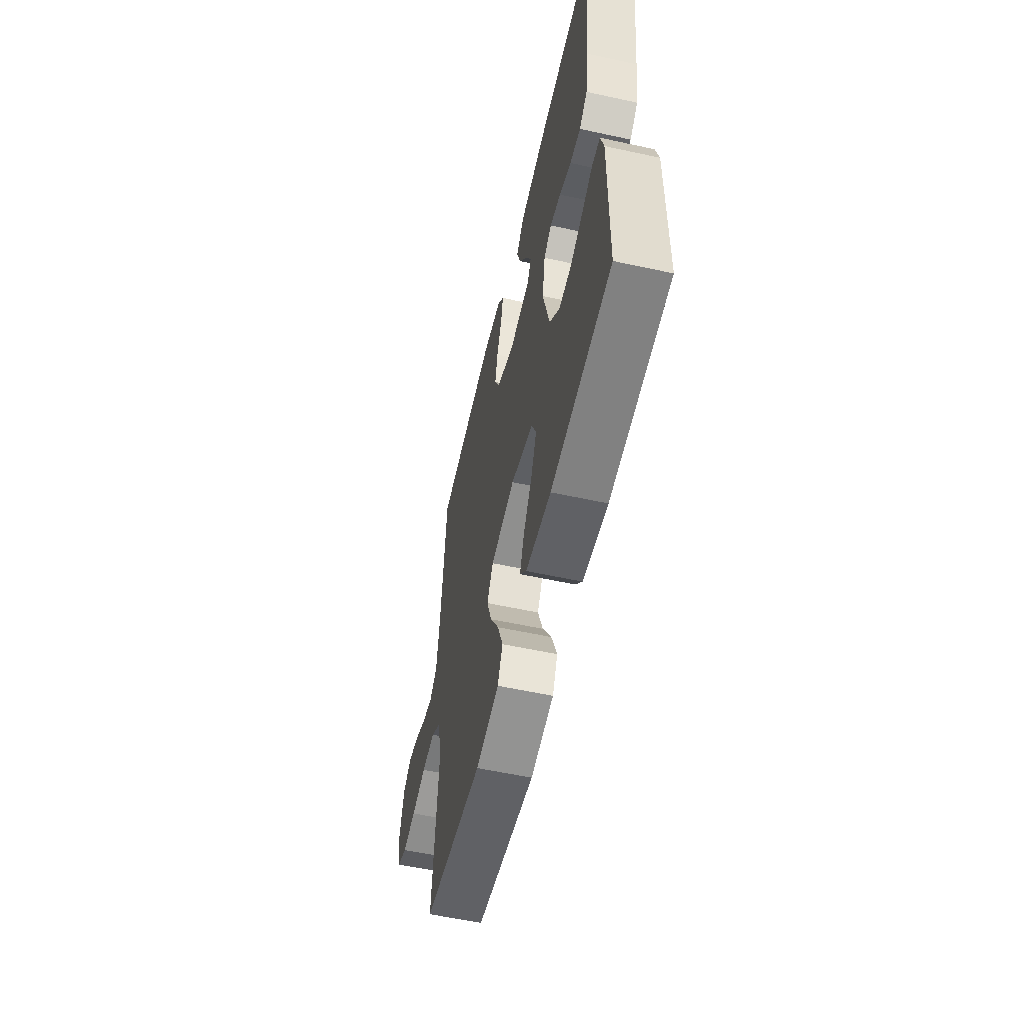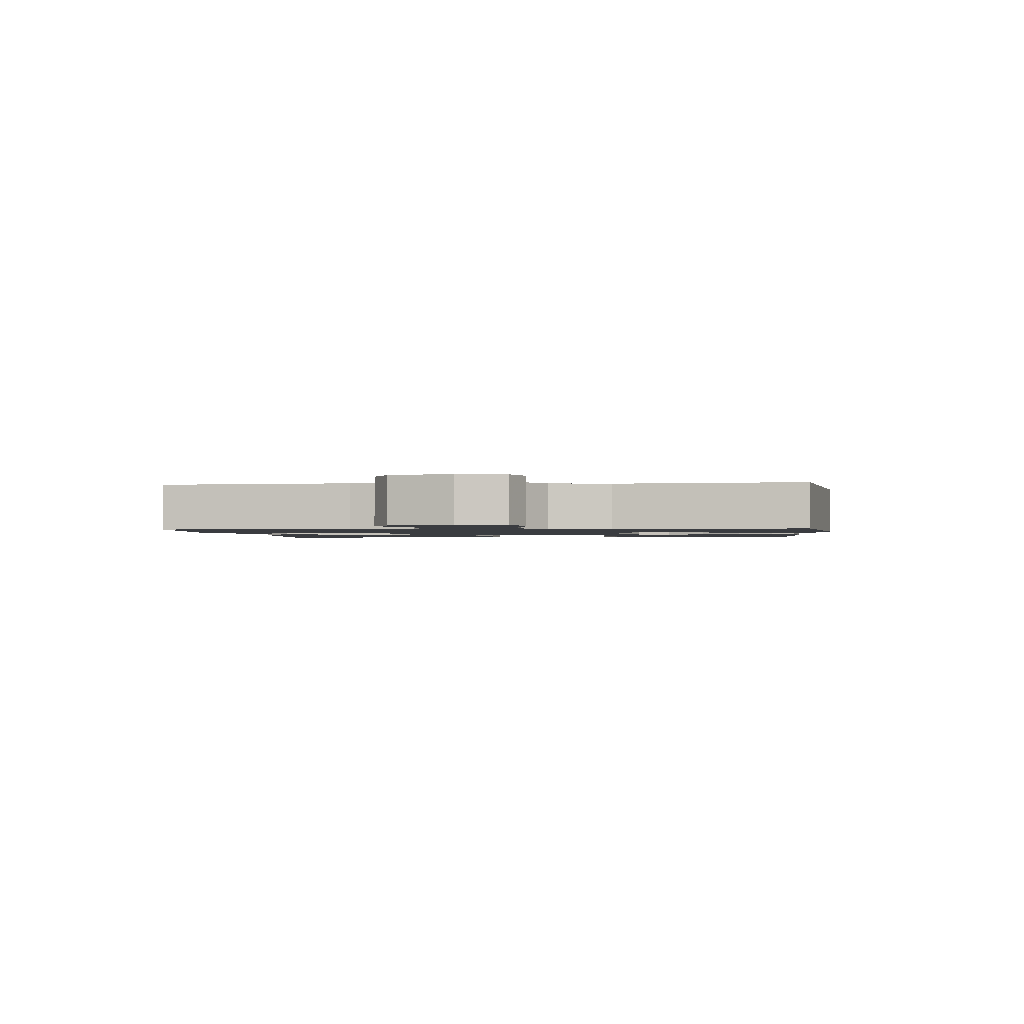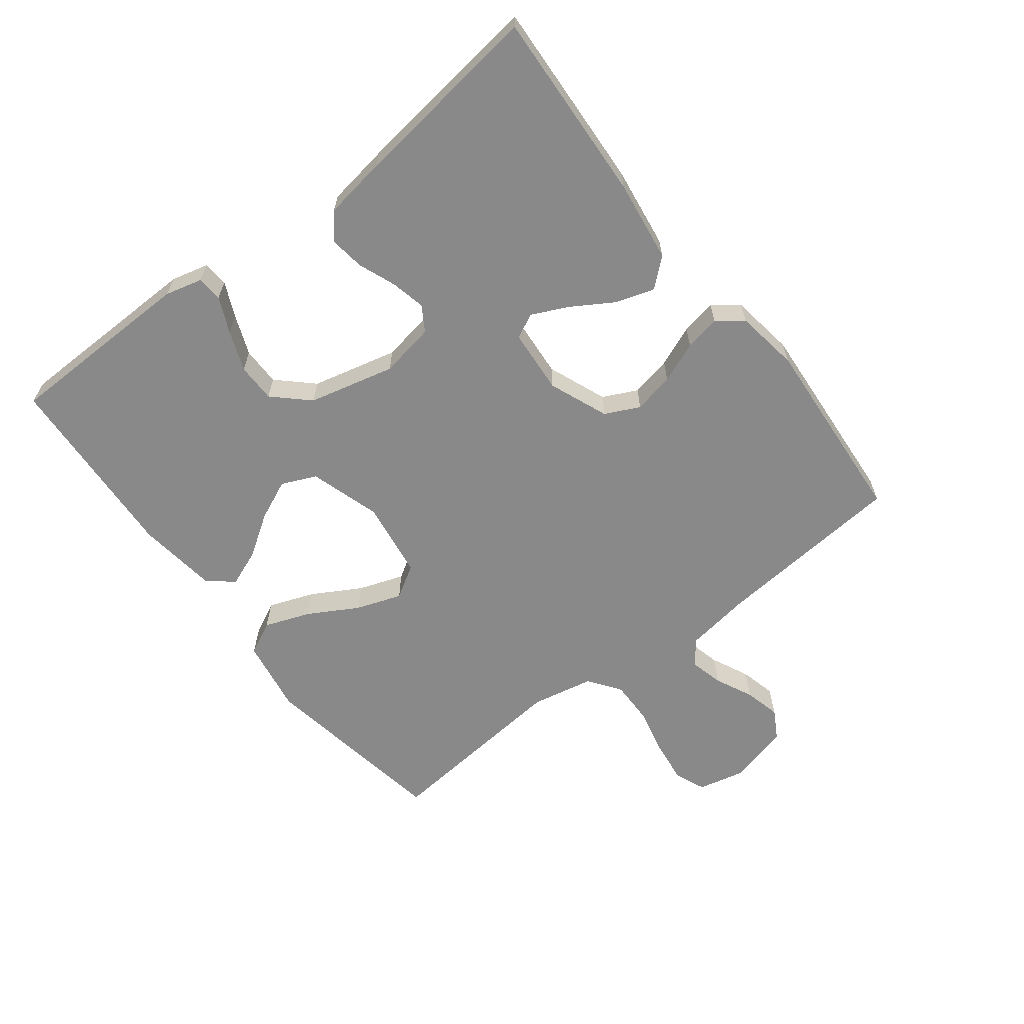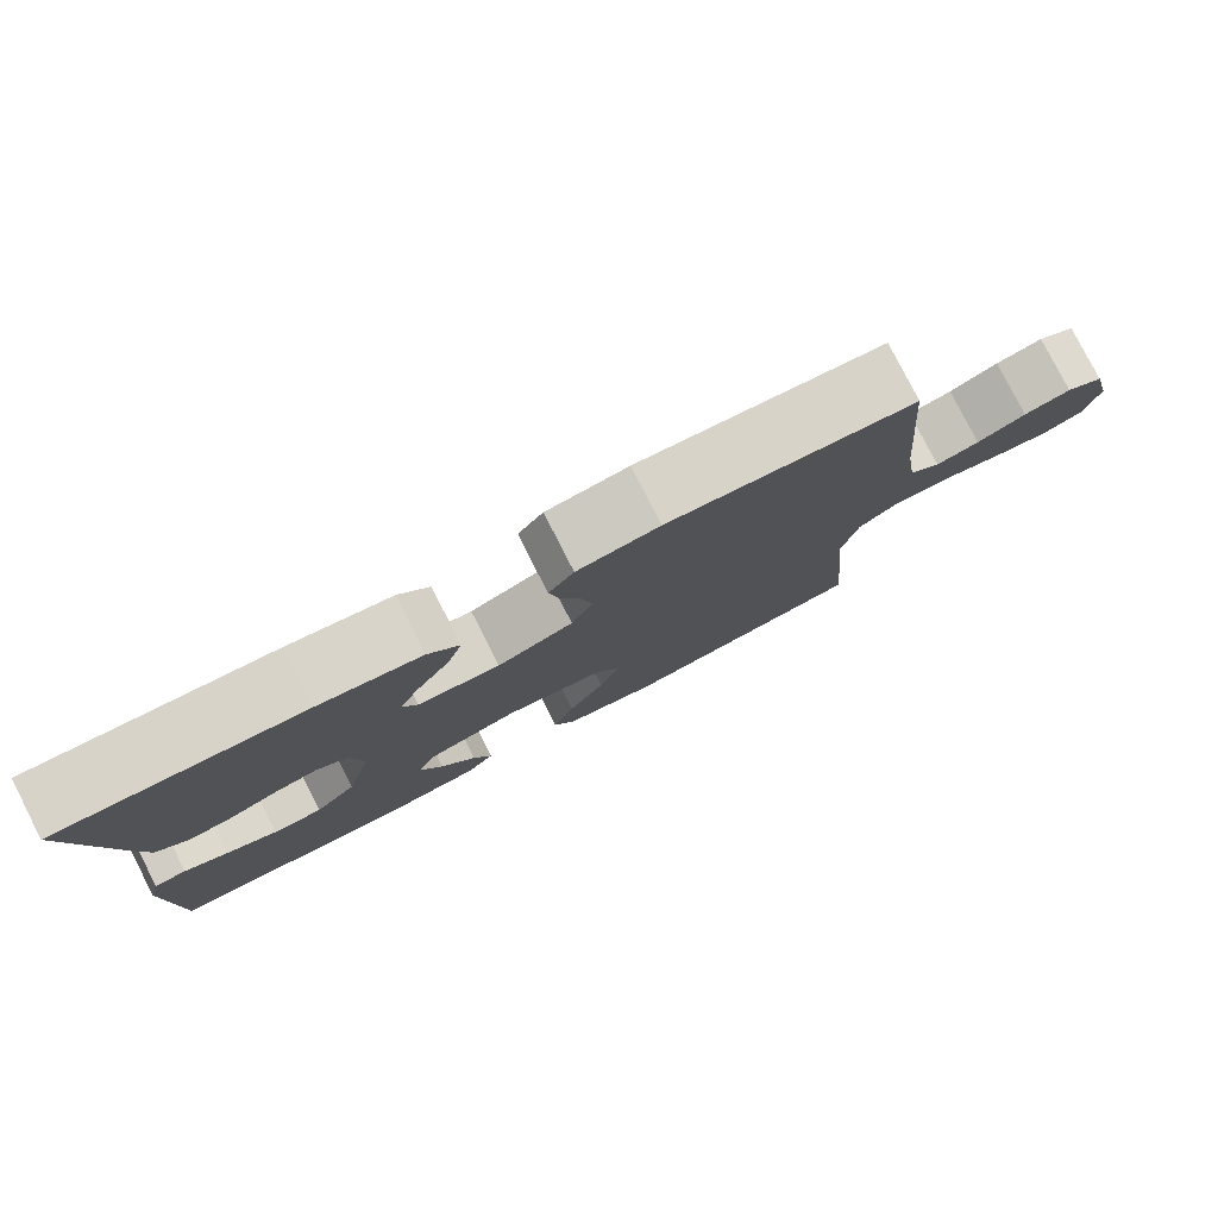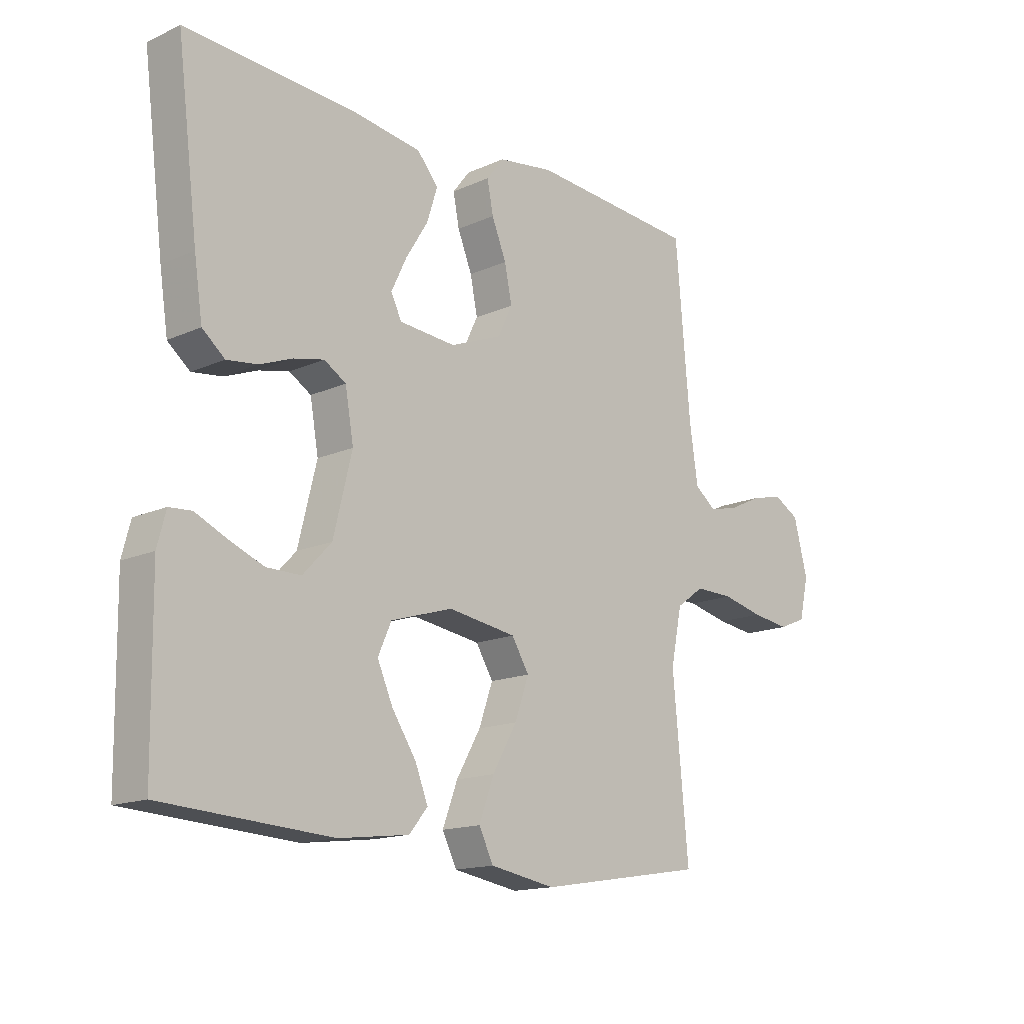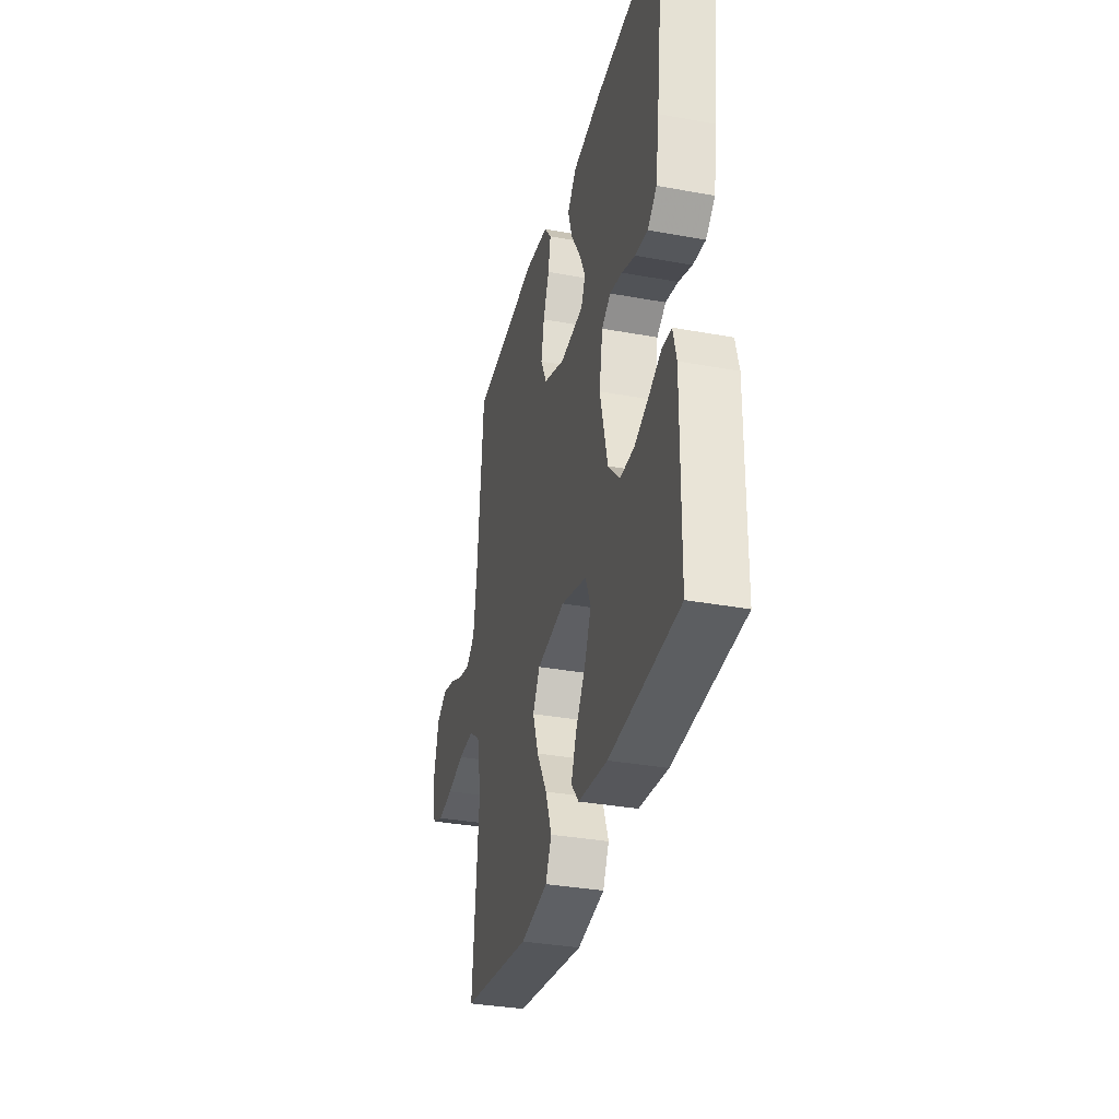
<metadata>
{"format":"obj","ext":"obj","renderer":"f3d","projection":"perspective","resolution":1024,"background":"white","views":[{"elev":-56.9,"azim":-102.8,"up":"+Z"},{"elev":-1.5,"azim":95.7,"up":"+Y"},{"elev":-63.0,"azim":-52.3,"up":"+Y"},{"elev":79.6,"azim":-27.0,"up":"+Z"},{"elev":-15.3,"azim":-46.5,"up":"+Z"},{"elev":-34.1,"azim":-103.9,"up":"+Z"}]}
</metadata>
<code>
v 0.5 0.07 -0.5
v 0.2 0.07 -0.549
v 0.083 0.07 -0.529
v 0.057 0.07 -0.477
v 0.084 0.07 -0.405
v 0.128 0.07 -0.328
v 0.153 0.07 -0.257
v 0.122 0.07 -0.206
v 0 0.07 -0.188
v -0.111 0.07 -0.222
v -0.135 0.07 -0.276
v -0.107 0.07 -0.339
v -0.064 0.07 -0.404
v -0.041 0.07 -0.462
v -0.074 0.07 -0.502
v -0.2 0.07 -0.518
v -0.5 0.07 -0.5
v -0.504 0.07 -0.2
v -0.489 0.07 -0.142
v -0.449 0.07 -0.139
v -0.394 0.07 -0.164
v -0.331 0.07 -0.189
v -0.27 0.07 -0.189
v -0.219 0.07 -0.135
v -0.186 0.07 0
v -0.201 0.07 0.086
v -0.24 0.07 0.11
v -0.294 0.07 0.098
v -0.353 0.07 0.075
v -0.407 0.07 0.068
v -0.447 0.07 0.101
v -0.462 0.07 0.2
v -0.5 0.07 0.5
v -0.2 0.07 0.483
v -0.072 0.07 0.465
v -0.034 0.07 0.421
v -0.053 0.07 0.361
v -0.093 0.07 0.296
v -0.12 0.07 0.239
v -0.101 0.07 0.2
v 0 0.07 0.192
v 0.093 0.07 0.229
v 0.119 0.07 0.283
v 0.106 0.07 0.347
v 0.08 0.07 0.411
v 0.069 0.07 0.467
v 0.1 0.07 0.507
v 0.2 0.07 0.522
v 0.5 0.07 0.5
v 0.526 0.07 0.2
v 0.541 0.07 0.098
v 0.579 0.07 0.068
v 0.632 0.07 0.081
v 0.691 0.07 0.109
v 0.748 0.07 0.123
v 0.794 0.07 0.097
v 0.819 0.07 0
v 0.802 0.07 -0.073
v 0.753 0.07 -0.093
v 0.685 0.07 -0.084
v 0.611 0.07 -0.067
v 0.542 0.07 -0.066
v 0.492 0.07 -0.102
v 0.472 0.07 -0.2
v 0.5 0 -0.5
v 0.2 0 -0.549
v 0.083 0 -0.529
v 0.057 0 -0.477
v 0.084 0 -0.405
v 0.128 0 -0.328
v 0.153 0 -0.257
v 0.122 0 -0.206
v 0 0 -0.188
v -0.111 0 -0.222
v -0.135 0 -0.276
v -0.107 0 -0.339
v -0.064 0 -0.404
v -0.041 0 -0.462
v -0.074 0 -0.502
v -0.2 0 -0.518
v -0.5 0 -0.5
v -0.504 0 -0.2
v -0.489 0 -0.142
v -0.449 0 -0.139
v -0.394 0 -0.164
v -0.331 0 -0.189
v -0.27 0 -0.189
v -0.219 0 -0.135
v -0.186 0 0
v -0.201 0 0.086
v -0.24 0 0.11
v -0.294 0 0.098
v -0.353 0 0.075
v -0.407 0 0.068
v -0.447 0 0.101
v -0.462 0 0.2
v -0.5 0 0.5
v -0.2 0 0.483
v -0.072 0 0.465
v -0.034 0 0.421
v -0.053 0 0.361
v -0.093 0 0.296
v -0.12 0 0.239
v -0.101 0 0.2
v 0 0 0.192
v 0.093 0 0.229
v 0.119 0 0.283
v 0.106 0 0.347
v 0.08 0 0.411
v 0.069 0 0.467
v 0.1 0 0.507
v 0.2 0 0.522
v 0.5 0 0.5
v 0.526 0 0.2
v 0.541 0 0.098
v 0.579 0 0.068
v 0.632 0 0.081
v 0.691 0 0.109
v 0.748 0 0.123
v 0.794 0 0.097
v 0.819 0 0
v 0.802 0 -0.073
v 0.753 0 -0.093
v 0.685 0 -0.084
v 0.611 0 -0.067
v 0.542 0 -0.066
v 0.492 0 -0.102
v 0.472 0 -0.2
f 59 60 61
f 58 59 61
f 57 58 61
f 56 57 61
f 55 56 61
f 54 55 61
f 53 54 61
f 52 53 61 62
f 51 52 62 63
f 48 49 50
f 47 48 50
f 46 47 50
f 45 46 50
f 44 45 50
f 50 51 63
f 44 50 63
f 43 44 63
f 36 37 38
f 35 36 38
f 34 35 38
f 33 34 38
f 32 33 38
f 31 32 38
f 30 31 38
f 29 30 38
f 28 29 38
f 27 28 38 39
f 26 27 39 40
f 19 20 21
f 18 19 21
f 17 18 21
f 16 17 21
f 15 16 21
f 14 15 21
f 13 14 21
f 12 13 21
f 11 12 21 22
f 10 11 22 23
f 4 5 6
f 3 4 6
f 2 3 6
f 1 2 6
f 64 1 6
f 64 6 7
f 64 7 8
f 63 64 8
f 43 63 8
f 42 43 8
f 41 42 8 9
f 41 9 10
f 40 41 10
f 26 40 10
f 25 26 10
f 24 25 10
f 10 23 24
f 125 124 123
f 125 123 122
f 125 122 121
f 125 121 120
f 125 120 119
f 125 119 118
f 125 118 117
f 126 125 117 116
f 127 126 116 115
f 114 113 112
f 114 112 111
f 114 111 110
f 114 110 109
f 114 109 108
f 127 115 114
f 127 114 108
f 127 108 107
f 102 101 100
f 102 100 99
f 102 99 98
f 102 98 97
f 102 97 96
f 102 96 95
f 102 95 94
f 102 94 93
f 102 93 92
f 103 102 92 91
f 104 103 91 90
f 85 84 83
f 85 83 82
f 85 82 81
f 85 81 80
f 85 80 79
f 85 79 78
f 85 78 77
f 85 77 76
f 86 85 76 75
f 87 86 75 74
f 70 69 68
f 70 68 67
f 70 67 66
f 70 66 65
f 70 65 128
f 71 70 128
f 72 71 128
f 72 128 127
f 72 127 107
f 72 107 106
f 73 72 106 105
f 74 73 105
f 74 105 104
f 74 104 90
f 74 90 89
f 74 89 88
f 88 87 74
f 1 65 66 2
f 2 66 67 3
f 3 67 68 4
f 4 68 69 5
f 5 69 70 6
f 6 70 71 7
f 7 71 72 8
f 8 72 73 9
f 9 73 74 10
f 10 74 75 11
f 11 75 76 12
f 12 76 77 13
f 13 77 78 14
f 14 78 79 15
f 15 79 80 16
f 16 80 81 17
f 17 81 82 18
f 18 82 83 19
f 19 83 84 20
f 20 84 85 21
f 21 85 86 22
f 22 86 87 23
f 23 87 88 24
f 24 88 89 25
f 25 89 90 26
f 26 90 91 27
f 27 91 92 28
f 28 92 93 29
f 29 93 94 30
f 30 94 95 31
f 31 95 96 32
f 32 96 97 33
f 33 97 98 34
f 34 98 99 35
f 35 99 100 36
f 36 100 101 37
f 37 101 102 38
f 38 102 103 39
f 39 103 104 40
f 40 104 105 41
f 41 105 106 42
f 42 106 107 43
f 43 107 108 44
f 44 108 109 45
f 45 109 110 46
f 46 110 111 47
f 47 111 112 48
f 48 112 113 49
f 49 113 114 50
f 50 114 115 51
f 51 115 116 52
f 52 116 117 53
f 53 117 118 54
f 54 118 119 55
f 55 119 120 56
f 56 120 121 57
f 57 121 122 58
f 58 122 123 59
f 59 123 124 60
f 60 124 125 61
f 61 125 126 62
f 62 126 127 63
f 63 127 128 64
f 64 128 65 1

</code>
